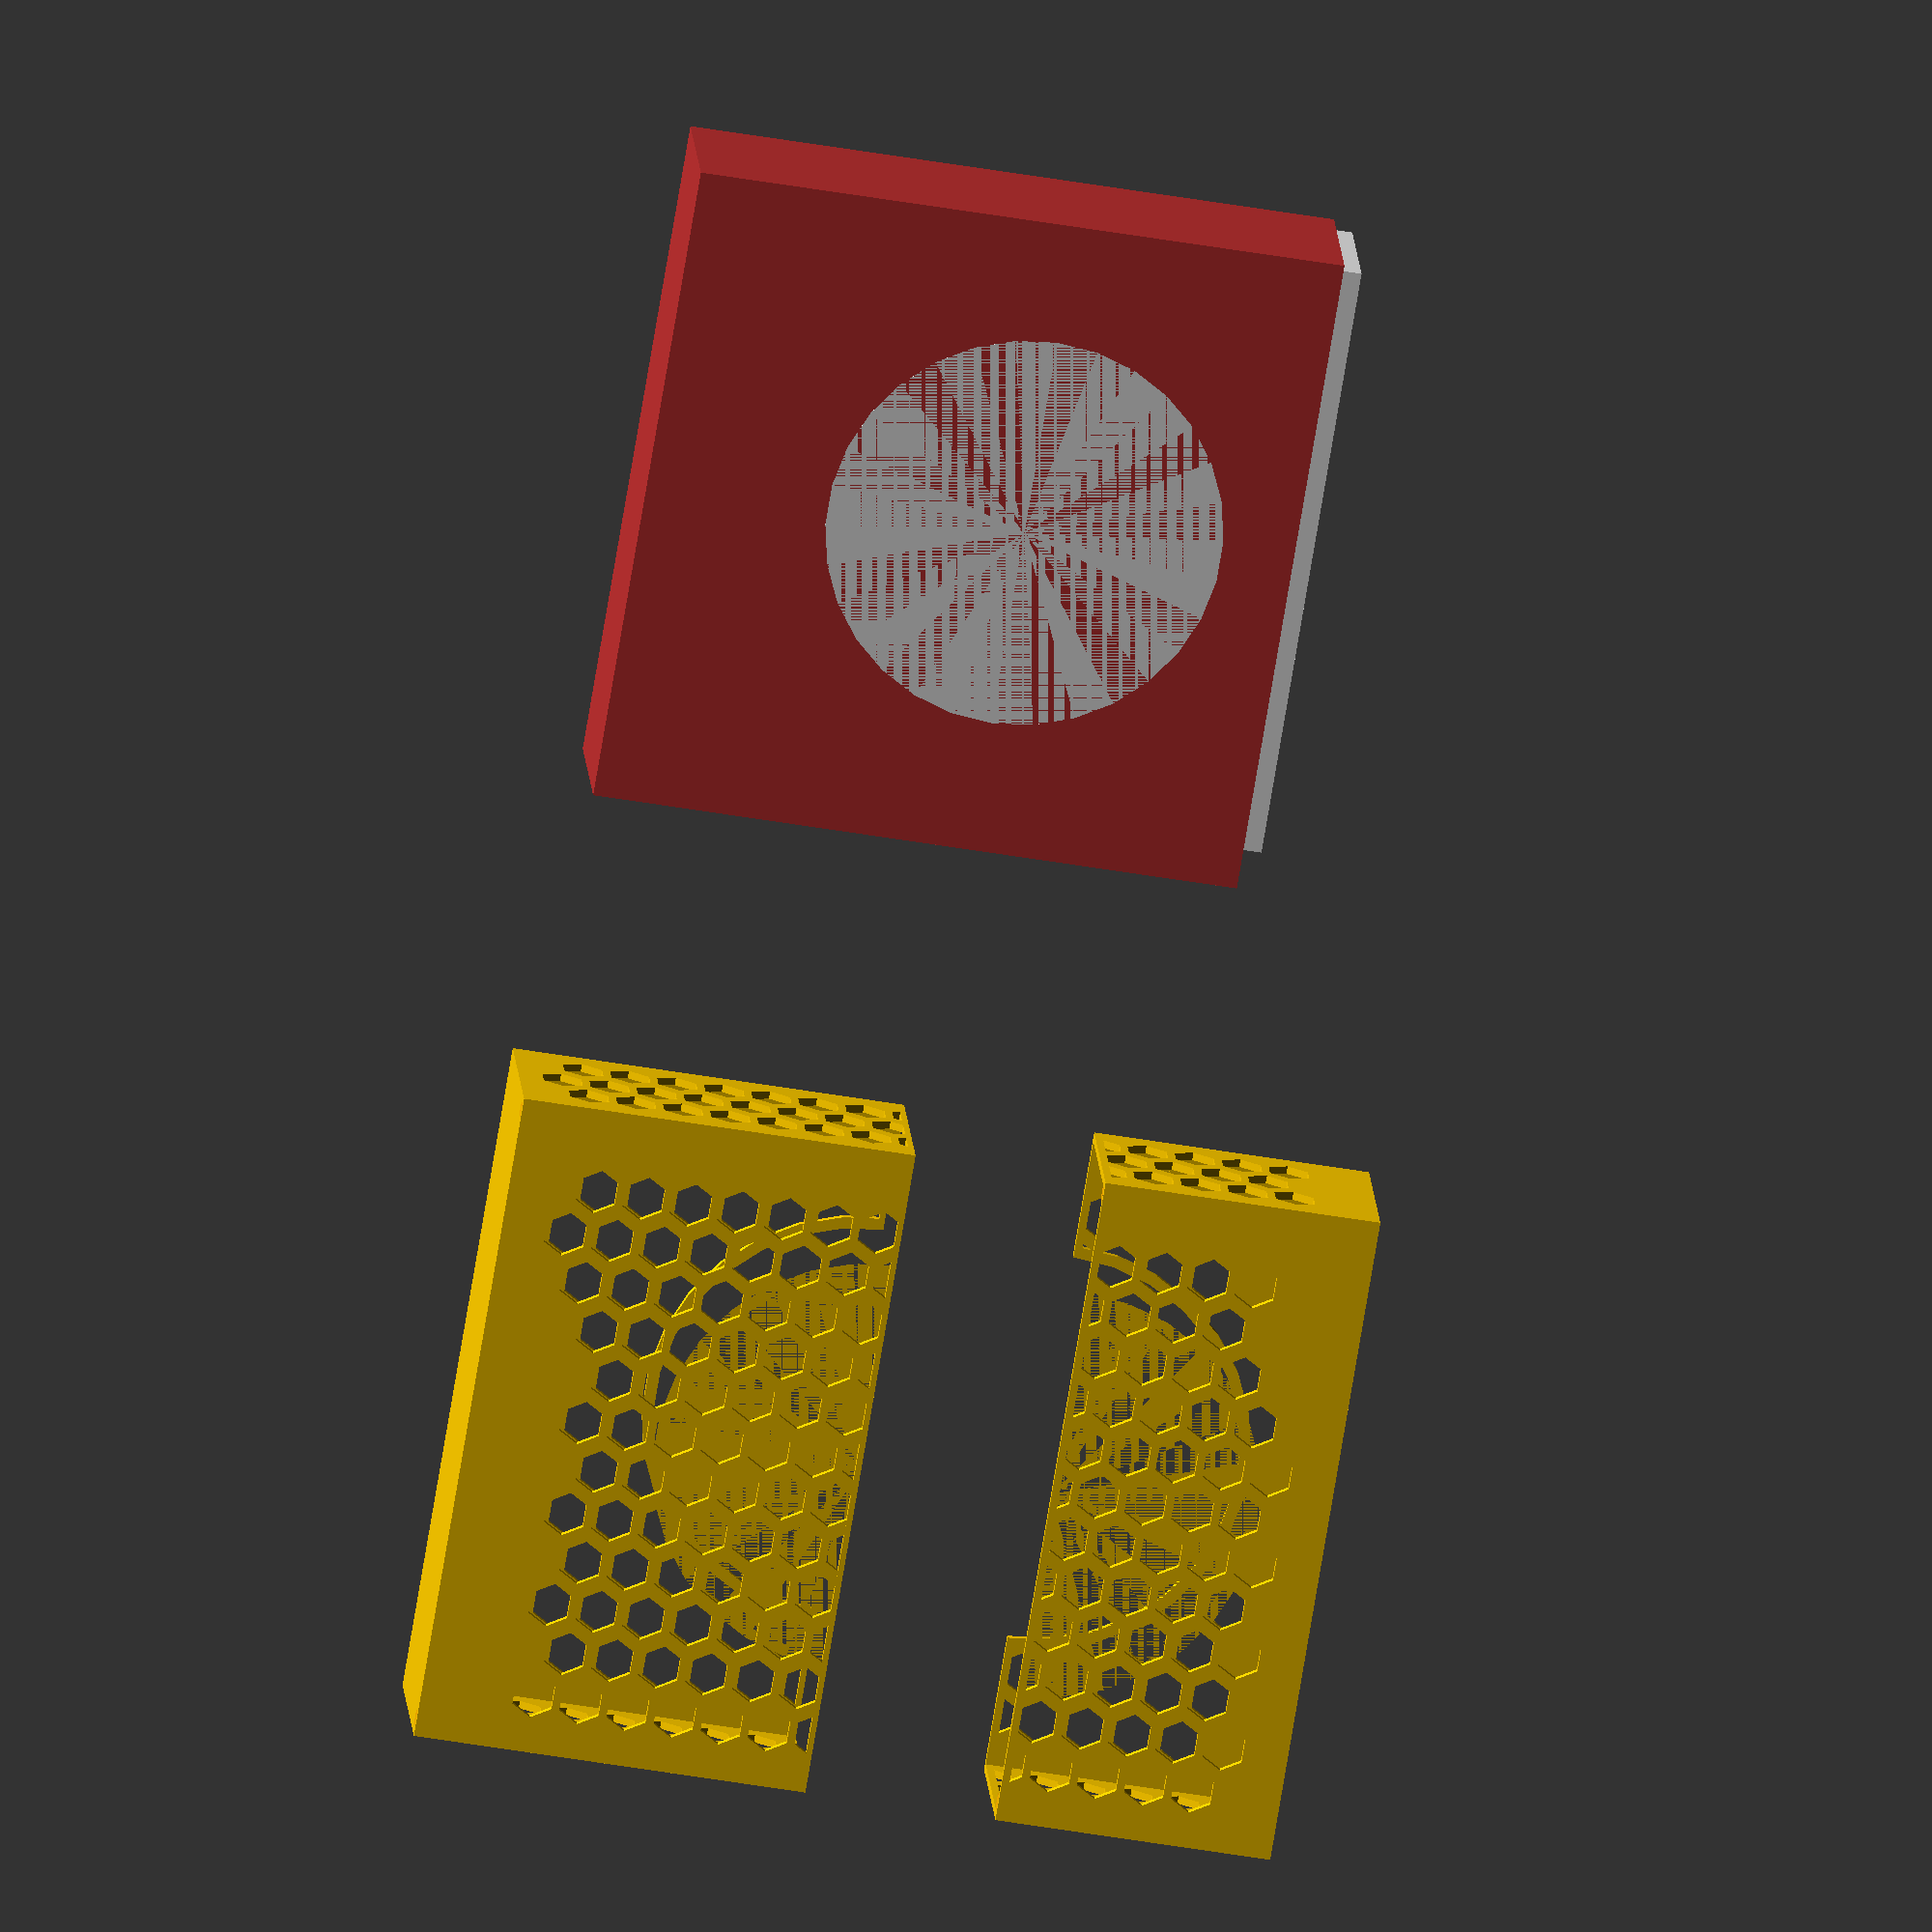
<openscad>
MOBO_X = 171;
MOBO_Y = 171;
MOBO_Z = 45; // approx mobo clearance, 45mm
MOBO_UNDERCLEARANCE = 3; // I SWEAR IT CAN'T BE MORE THAN 5mm.
THICCNESS = 2;
// Modify this shit when you figure out where the CPU sits on the motherboard
FAN_X = 84; // 71 from closest side
FAN_Y = 71; // 84mm from back
FAN_Z = MOBO_Z + 50;
FAN_RADIUS = 104.5/2;

module motherboard (show_vents=1) {
  color([0.75,0.2,0.2]) cube([MOBO_X, MOBO_Y, MOBO_Z]);
  cpu_fan();
  rear_panel();
  if (show_vents) {
    difference() {
      union () {
        top_vents(); 
        side_vents();
      }
      union () {
        cpu_fan_reinforcement();
        case_reinforcement();
      }
    }
  };
}
translate ([-1.5*MOBO_X,0,0]) motherboard(show_vents=0); 

module rear_panel() {
  translate([2,-5,2]) cube([159,10,40]);
}

module cpu_fan() {
  translate([FAN_X, FAN_Y,0]) cylinder(h=FAN_Z, r=FAN_RADIUS); // cooler
}
module cpu_fan_reinforcement() {
  translate([FAN_X, FAN_Y,0]) cylinder(h=FAN_Z, r=FAN_RADIUS + 1.5*THICCNESS); // cooler
}


VENT_SIZE = 12;
VENT_WIDTH = 12;
VENT_SPACING = 1/2;
VENT_OFFSET = (VENT_WIDTH + VENT_SPACING)/2;
module top_vents() {
  vxc = VENT_SIZE+VENT_SPACING; // vx constant
  vyc = VENT_WIDTH+VENT_SPACING;
  for (vx = [-30:vxc:110]) {
    for (vy = [-25:vyc:110]) {
      offset = VENT_OFFSET * ((vx/vxc) % 2);
      translate ([vx, vy - offset, 0]) top_vent();
    }
  }
}
module top_vent(height = 2.5*MOBO_Z) {
  $fn = 6;
   scale ([1,VENT_WIDTH/VENT_SIZE,1]) color ([0.7, 0.2, 0.5]) translate ([50,50,-50]) cylinder(h=height, r=VENT_SIZE/2);
}

module side_vents() {
  rotate ([0,90,0]) {
    vxc = VENT_SIZE+VENT_SPACING; // vx constant
    vyc = VENT_WIDTH+VENT_SPACING;
    for (vx = [-85:vxc:-50]) {
      for (vy = [-35:vyc:110]) {
        offset = VENT_OFFSET * ((vx/vxc) % 2);
        translate ([vx, vy - offset, 0]) top_vent(1.5*MOBO_X);
      }
    }
  }
}

module case_reinforcement() {
  translate ([-THICCNESS,-1*THICCNESS + FAN_Y,-THICCNESS]) cube([MOBO_X + 2*THICCNESS, 2*THICCNESS, MOBO_Z + 2*THICCNESS]);
}

module case_front() {
  case_length = (FAN_Y) + THICCNESS;
  color([1,0.80,0])  difference () {
    translate ([-THICCNESS,-THICCNESS,-THICCNESS]) cube([MOBO_X + 2*THICCNESS, case_length, MOBO_Z + 2*THICCNESS]);
    motherboard();
  }
  translate ([-THICCNESS,-THICCNESS,-THICCNESS])  mobo_rail(case_length);
  translate ([-3*THICCNESS + MOBO_X,-THICCNESS,-THICCNESS])  mobo_rail(case_length);
};
translate ([0,-50,0]) 
case_front();

module case_back() {
  // translate ([-MOBO_X ,-MOBO_Y,0]) case_front();
  case_length = (MOBO_Y - FAN_Y) + 2*THICCNESS;
  color([1,0.80,0])  difference () {
    translate ([-THICCNESS,-7*THICCNESS+MOBO_Y/2,-THICCNESS]) // WHY -7*THICCNESS?!
      cube([MOBO_X + 2*THICCNESS, case_length, MOBO_Z + 2*THICCNESS]);
    motherboard();
  }
  translate ([-THICCNESS,-7*THICCNESS+MOBO_Y/2,-THICCNESS]) mobo_rail(case_length);
  translate ([-3*THICCNESS + MOBO_X,-7*THICCNESS+MOBO_Y/2,-THICCNESS]) mobo_rail(case_length);
}

module mobo_rail(length) {
  color([1,0.7,0]) translate ([THICCNESS,0,THICCNESS]) cube([4,length, MOBO_UNDERCLEARANCE]);
}
//translate ([0,50,0]) 
case_back();
</openscad>
<views>
elev=344.3 azim=80.5 roll=176.5 proj=o view=solid
</views>
